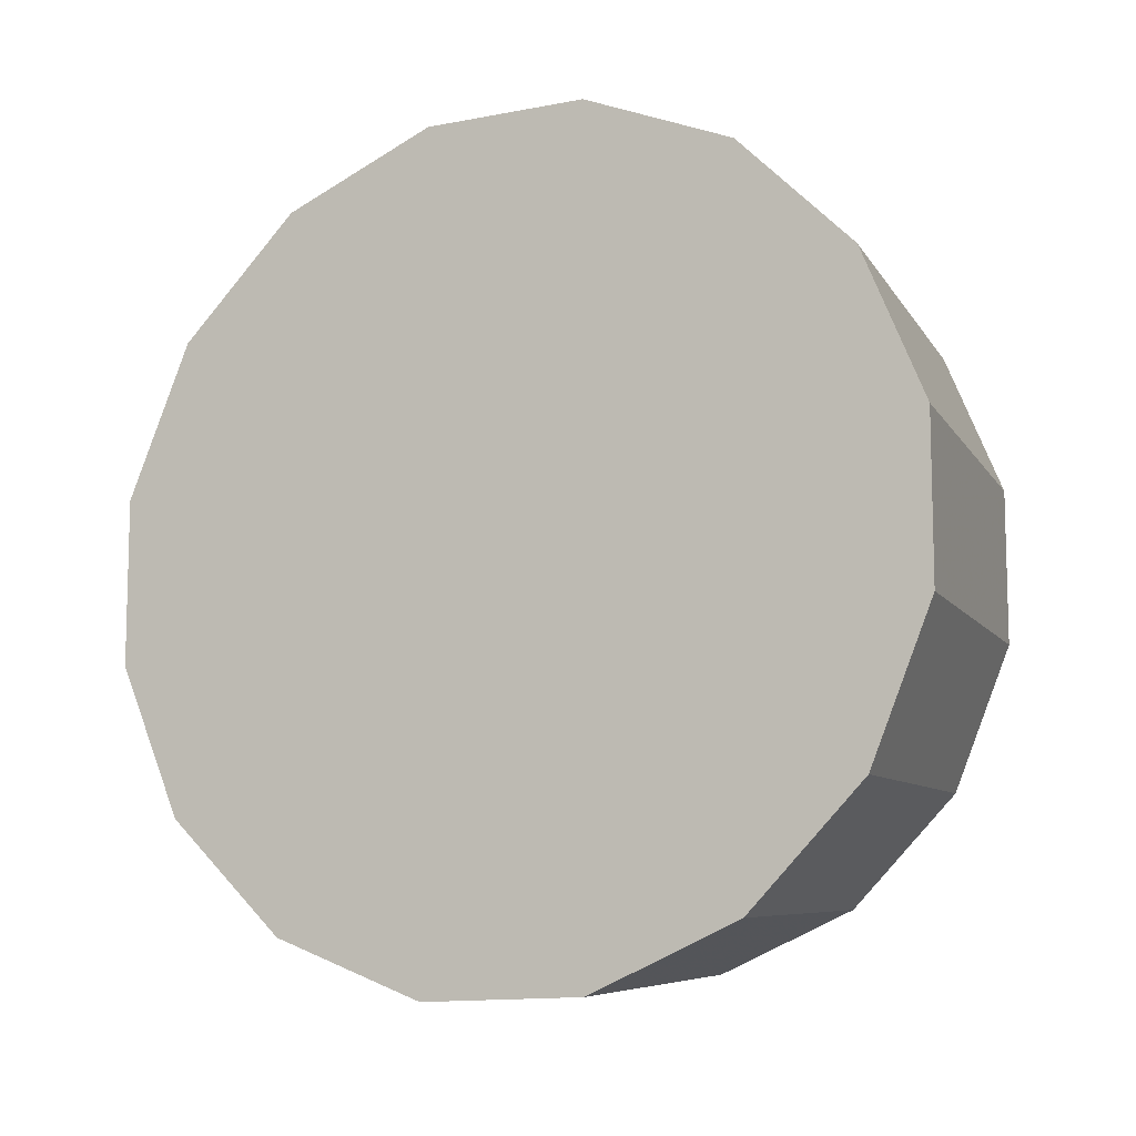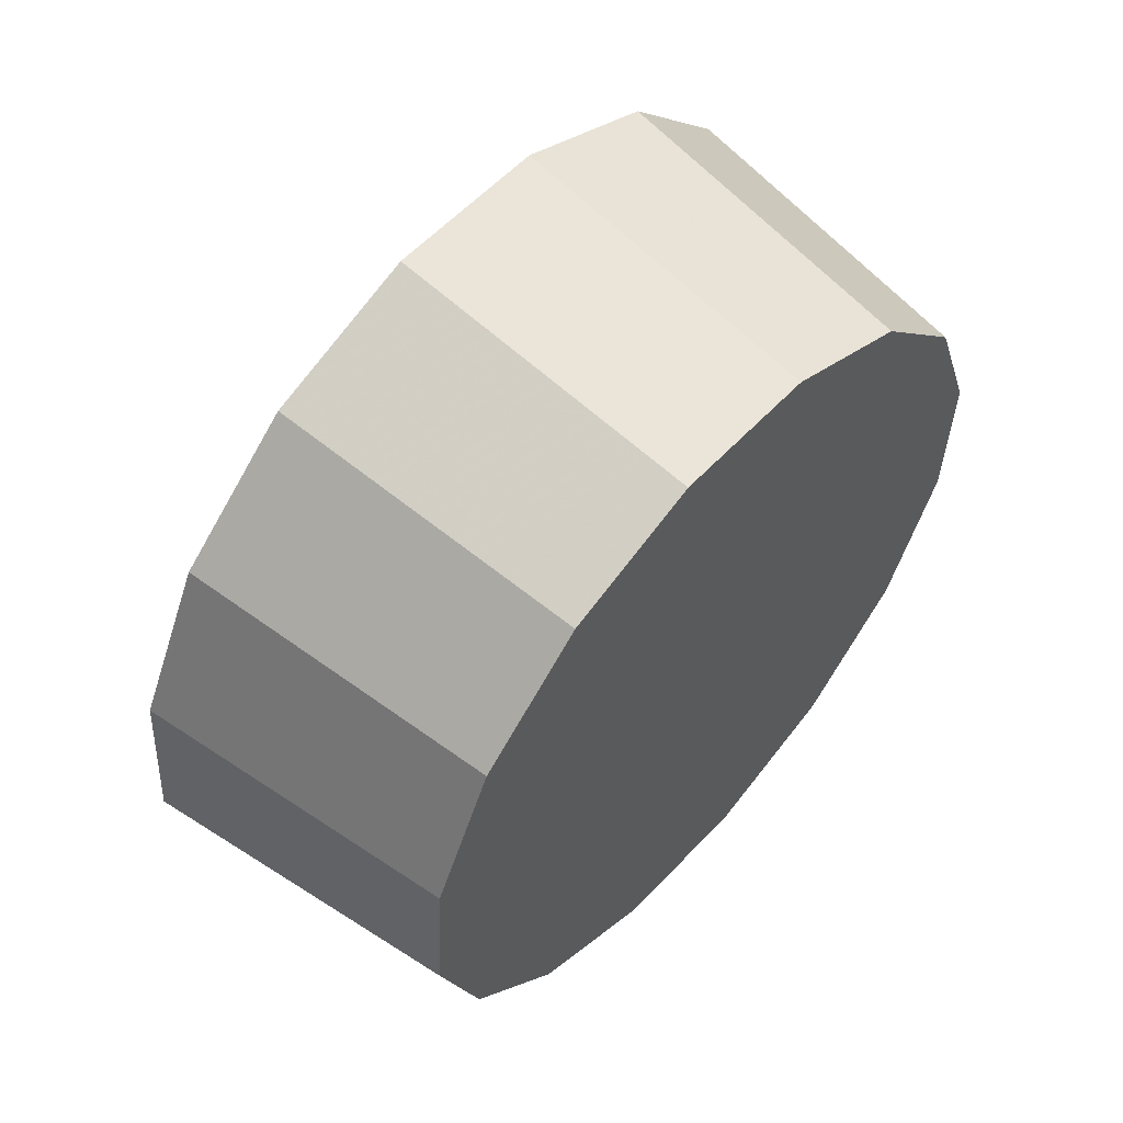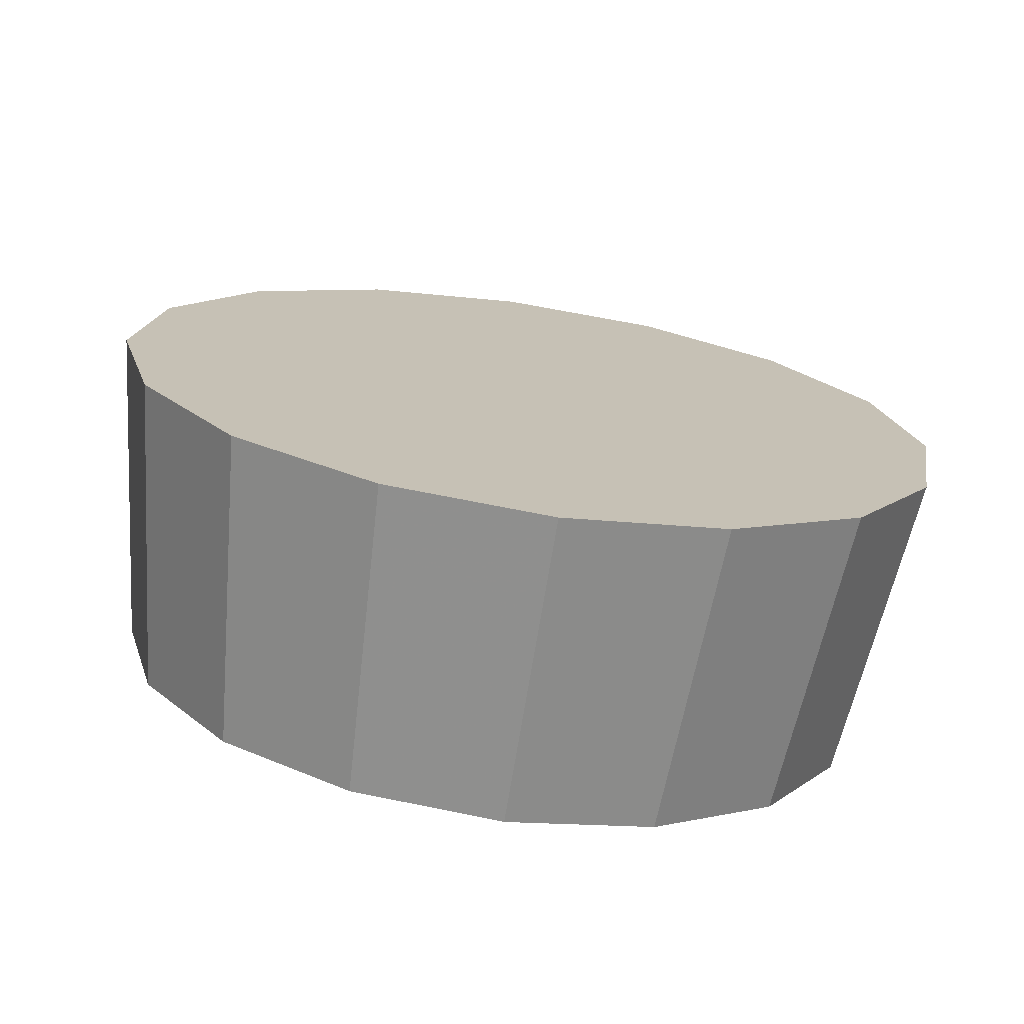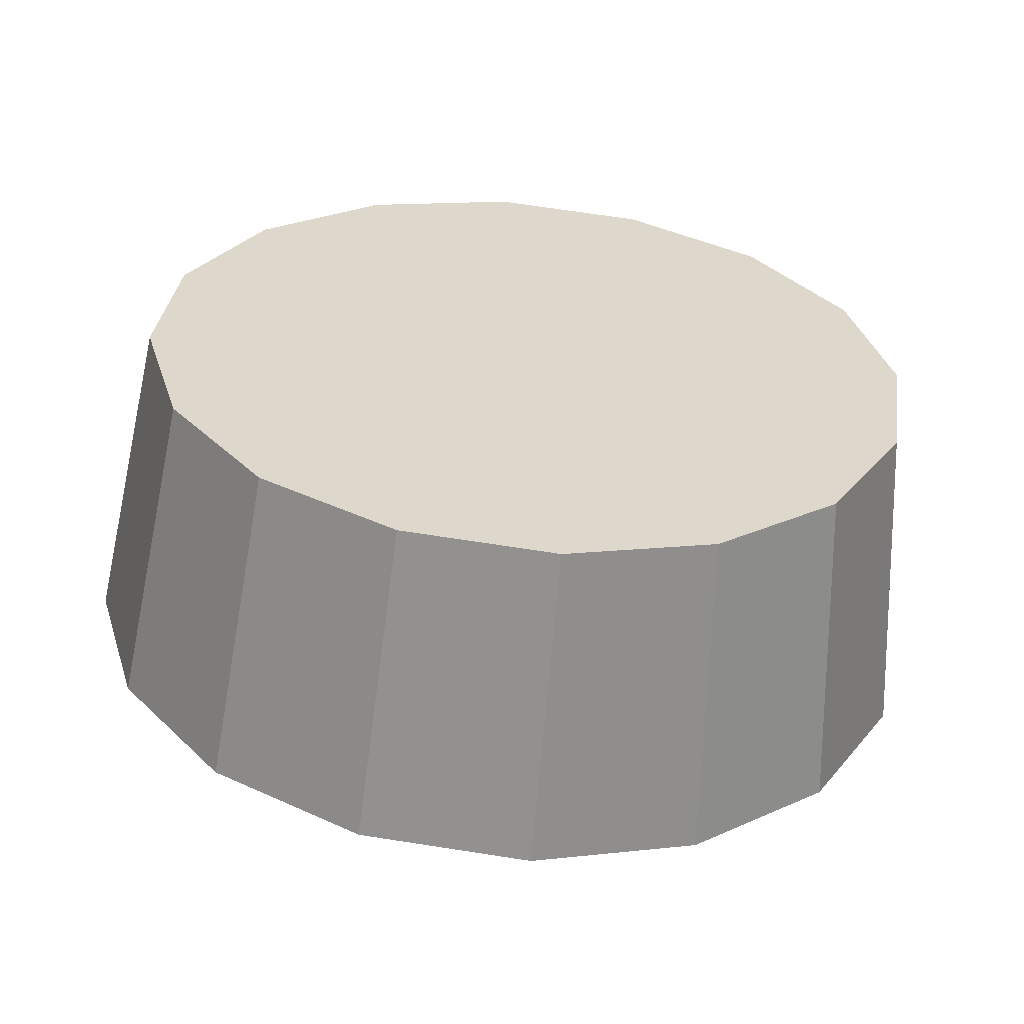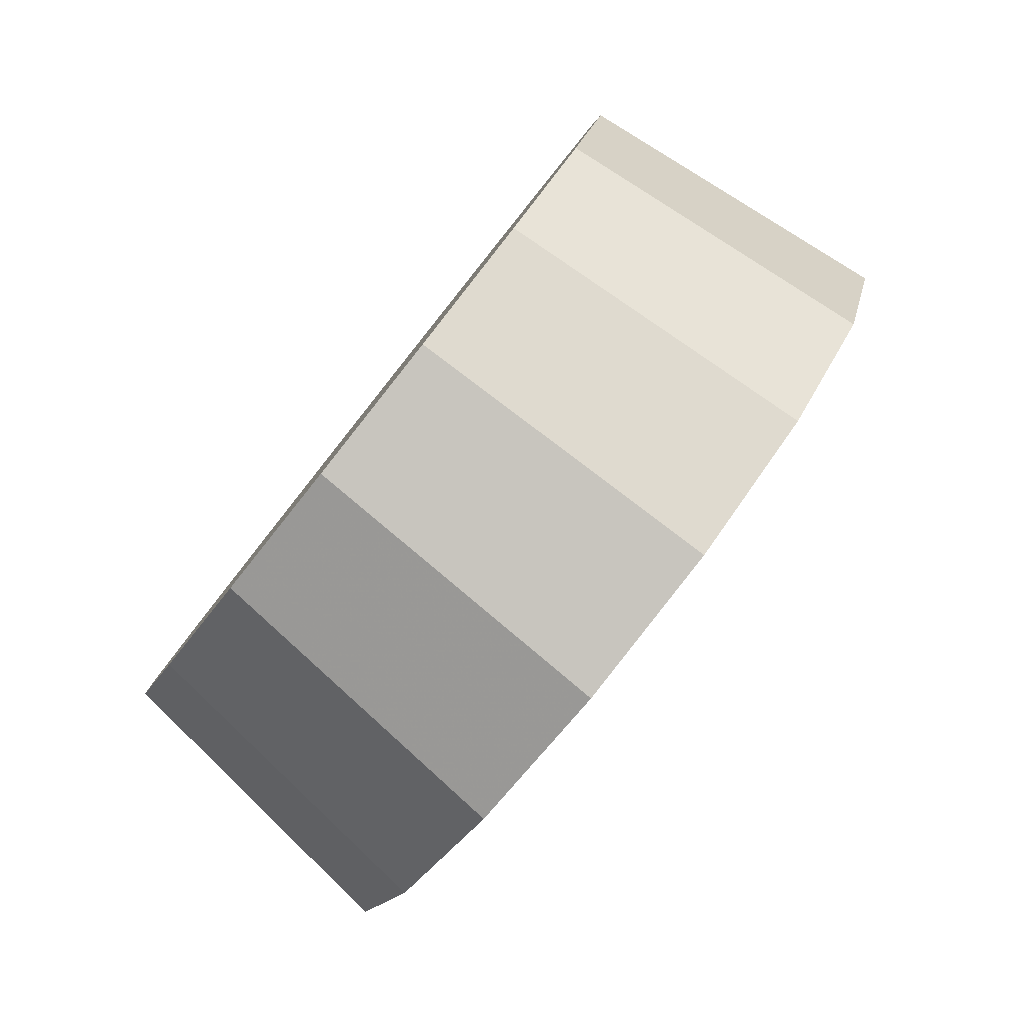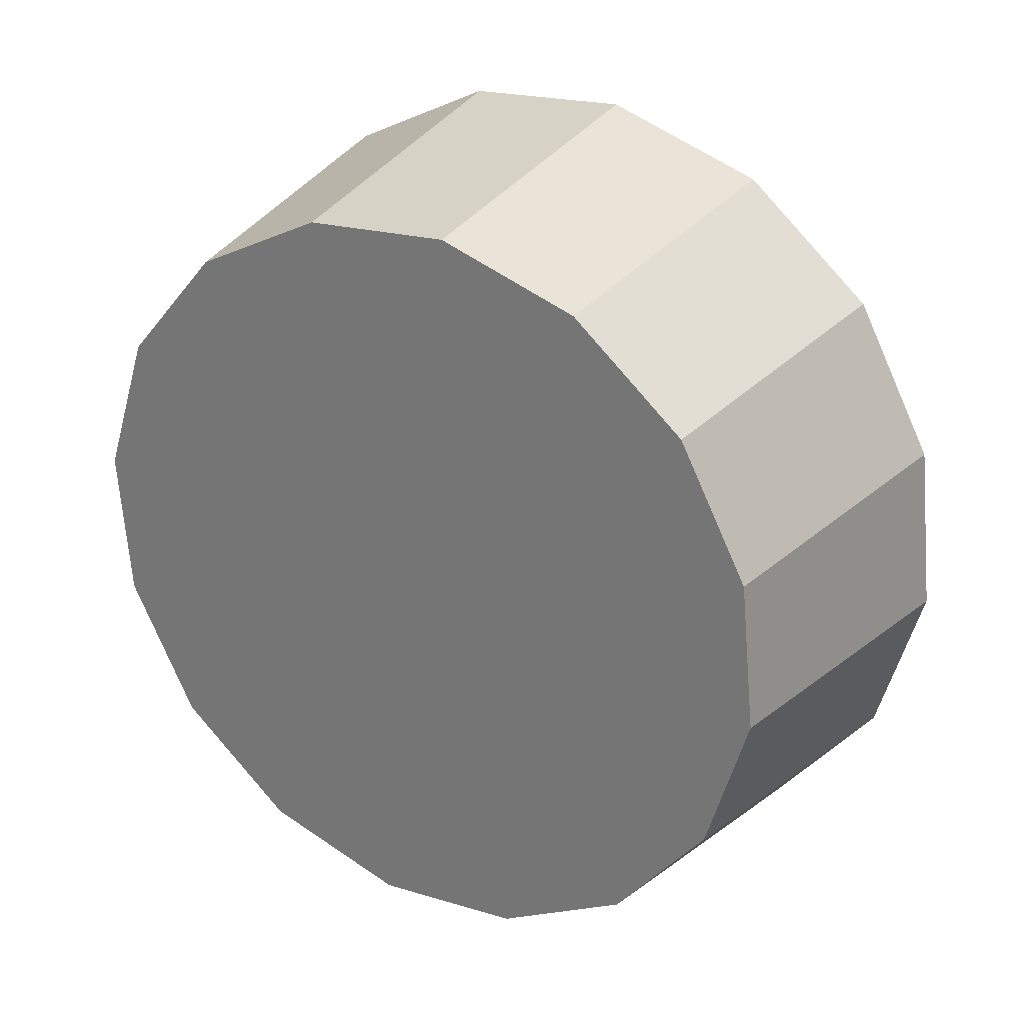
<metadata>
{"format":"obj","ext":"obj","renderer":"f3d","projection":"perspective","resolution":1024,"background":"white","views":[{"elev":27.3,"azim":-104.3,"up":"+Y"},{"elev":-0.2,"azim":-22.5,"up":"+Y"},{"elev":72.6,"azim":53.2,"up":"+Y"},{"elev":-22.0,"azim":38.3,"up":"+Z"},{"elev":-5.9,"azim":125.2,"up":"+Z"},{"elev":73.5,"azim":86.7,"up":"+Z"}]}
</metadata>
<code>
v 0.9864 0.2511 3.187
v 1.01 0.2522 3.166
v 1.027 0.2434 3.142
v 1.036 0.2259 3.117
v 1.035 0.2025 3.097
v 1.024 0.1768 3.083
v 1.005 0.1525 3.078
v 0.9807 0.1335 3.083
v 0.9549 0.1226 3.097
v 0.9315 0.1214 3.117
v 0.9141 0.1303 3.142
v 0.9053 0.1477 3.166
v 0.9064 0.1711 3.187
v 0.9173 0.1969 3.2
v 0.9364 0.2211 3.205
v 0.9606 0.2401 3.2
v 0.9707 0.1868 3.142
v 0.9707 0.1868 3.142
v 0.9707 0.1868 3.142
v 0.9707 0.1868 3.142
v 0.9707 0.1868 3.142
v 0.9707 0.1868 3.142
v 0.9707 0.1868 3.142
v 0.9707 0.1868 3.142
v 0.9707 0.1868 3.142
v 0.9707 0.1868 3.142
v 0.9707 0.1868 3.142
v 0.9707 0.1868 3.142
v 0.9707 0.1868 3.142
v 0.9707 0.1868 3.142
v 0.9707 0.1868 3.142
v 0.9707 0.1868 3.142
v 0.9509 0.2947 3.151
v 0.9767 0.296 3.129
v 0.9959 0.2863 3.102
v 1.006 0.267 3.075
v 1.004 0.2413 3.052
v 0.9923 0.2128 3.037
v 0.9713 0.1861 3.032
v 0.9446 0.1651 3.037
v 0.9162 0.1531 3.052
v 0.8904 0.1518 3.075
v 0.8712 0.1616 3.102
v 0.8615 0.1808 3.129
v 0.8627 0.2066 3.151
v 0.8748 0.235 3.167
v 0.8958 0.2617 3.172
v 0.9225 0.2827 3.167
v 0.9336 0.2239 3.102
v 0.9336 0.2239 3.102
v 0.9336 0.2239 3.102
v 0.9336 0.2239 3.102
v 0.9336 0.2239 3.102
v 0.9336 0.2239 3.102
v 0.9336 0.2239 3.102
v 0.9336 0.2239 3.102
v 0.9336 0.2239 3.102
v 0.9336 0.2239 3.102
v 0.9336 0.2239 3.102
v 0.9336 0.2239 3.102
v 0.9336 0.2239 3.102
v 0.9336 0.2239 3.102
v 0.9336 0.2239 3.102
v 0.9336 0.2239 3.102
f 33 34 49
f 49 34 50
f 34 35 50
f 50 35 51
f 35 36 51
f 51 36 52
f 36 37 52
f 52 37 53
f 37 38 53
f 53 38 54
f 38 39 54
f 54 39 55
f 39 40 55
f 55 40 56
f 40 41 56
f 56 41 57
f 41 42 57
f 57 42 58
f 42 43 58
f 58 43 59
f 43 44 59
f 59 44 60
f 44 45 60
f 60 45 61
f 45 46 61
f 61 46 62
f 46 47 62
f 62 47 63
f 47 48 63
f 63 48 64
f 48 33 64
f 64 33 49
f 2 1 17
f 2 17 18
f 3 2 18
f 3 18 19
f 4 3 19
f 4 19 20
f 5 4 20
f 5 20 21
f 6 5 21
f 6 21 22
f 7 6 22
f 7 22 23
f 8 7 23
f 8 23 24
f 9 8 24
f 9 24 25
f 10 9 25
f 10 25 26
f 11 10 26
f 11 26 27
f 12 11 27
f 12 27 28
f 13 12 28
f 13 28 29
f 14 13 29
f 14 29 30
f 15 14 30
f 15 30 31
f 16 15 31
f 16 31 32
f 1 16 32
f 1 32 17
f 49 50 17
f 17 50 18
f 50 51 18
f 18 51 19
f 51 52 19
f 19 52 20
f 52 53 20
f 20 53 21
f 53 54 21
f 21 54 22
f 54 55 22
f 22 55 23
f 55 56 23
f 23 56 24
f 56 57 24
f 24 57 25
f 57 58 25
f 25 58 26
f 58 59 26
f 26 59 27
f 59 60 27
f 27 60 28
f 60 61 28
f 28 61 29
f 61 62 29
f 29 62 30
f 62 63 30
f 30 63 31
f 63 64 31
f 31 64 32
f 64 49 32
f 32 49 17
f 1 2 33
f 33 2 34
f 2 3 34
f 34 3 35
f 3 4 35
f 35 4 36
f 4 5 36
f 36 5 37
f 5 6 37
f 37 6 38
f 6 7 38
f 38 7 39
f 7 8 39
f 39 8 40
f 8 9 40
f 40 9 41
f 9 10 41
f 41 10 42
f 10 11 42
f 42 11 43
f 11 12 43
f 43 12 44
f 12 13 44
f 44 13 45
f 13 14 45
f 45 14 46
f 14 15 46
f 46 15 47
f 15 16 47
f 47 16 48
f 16 1 48
f 48 1 33

</code>
